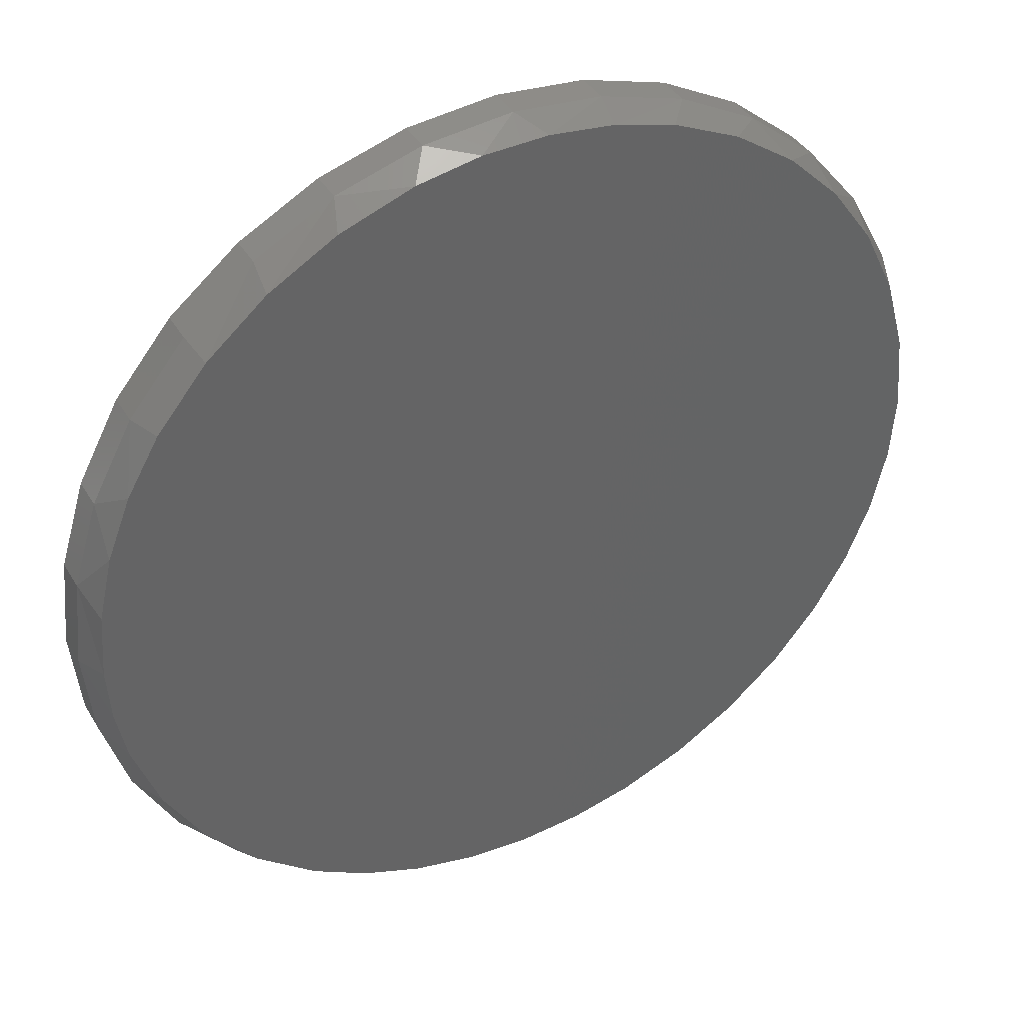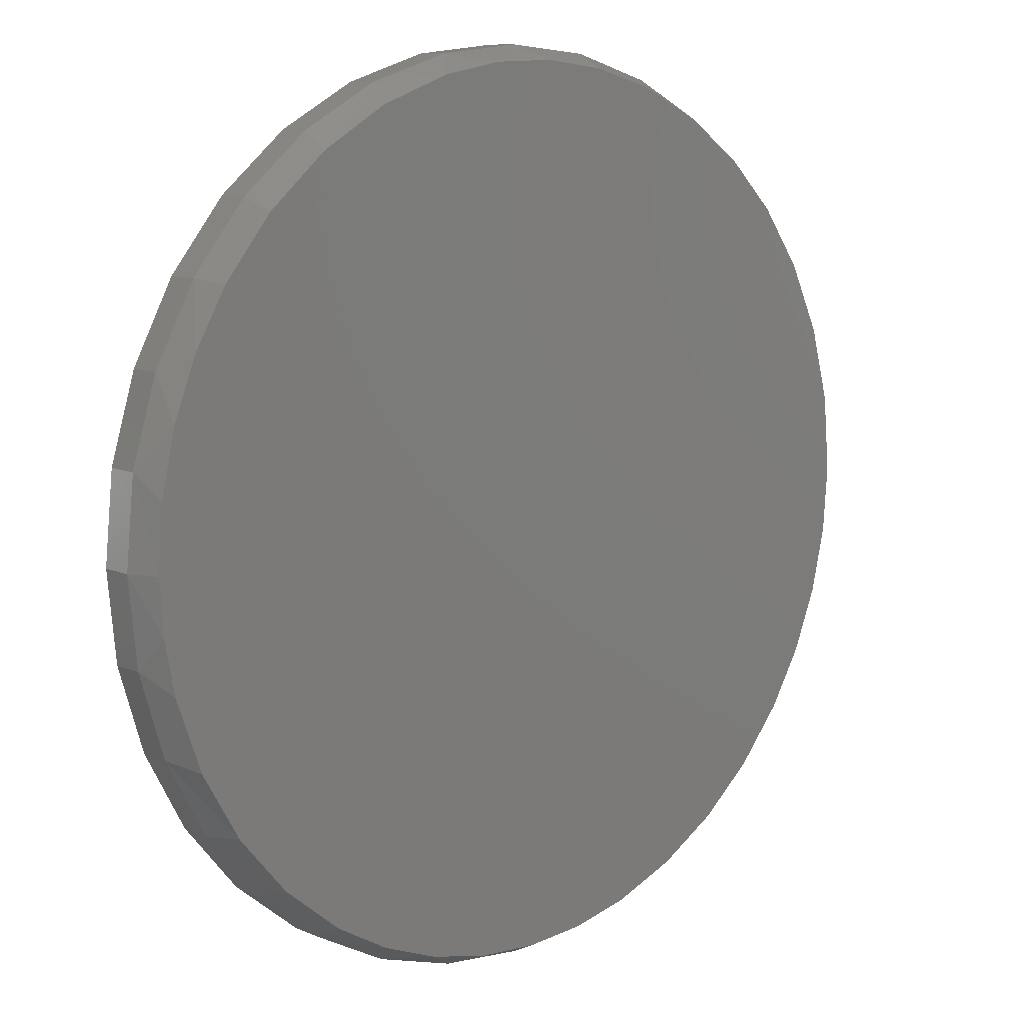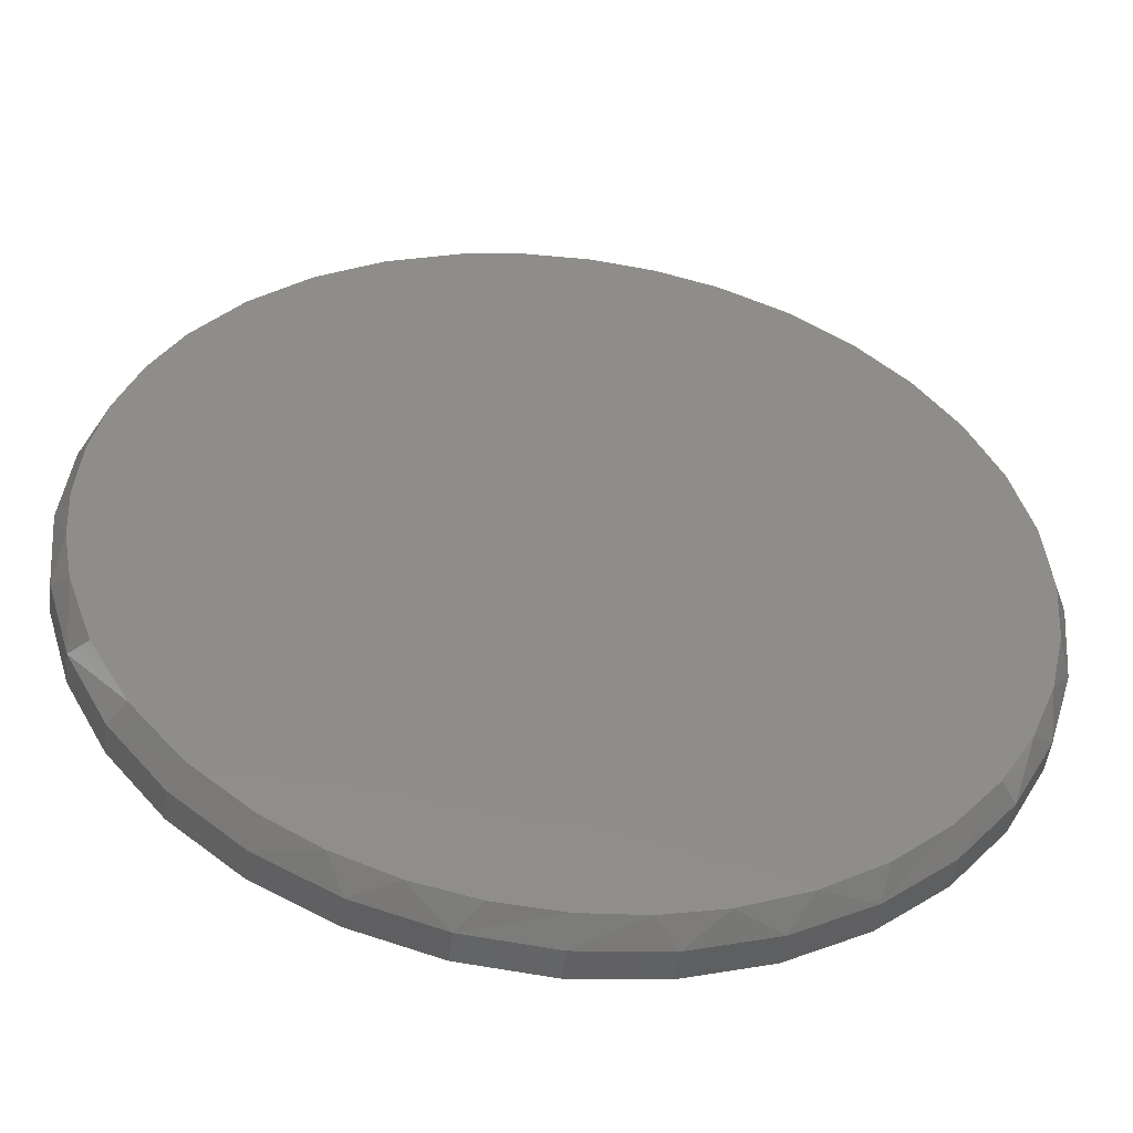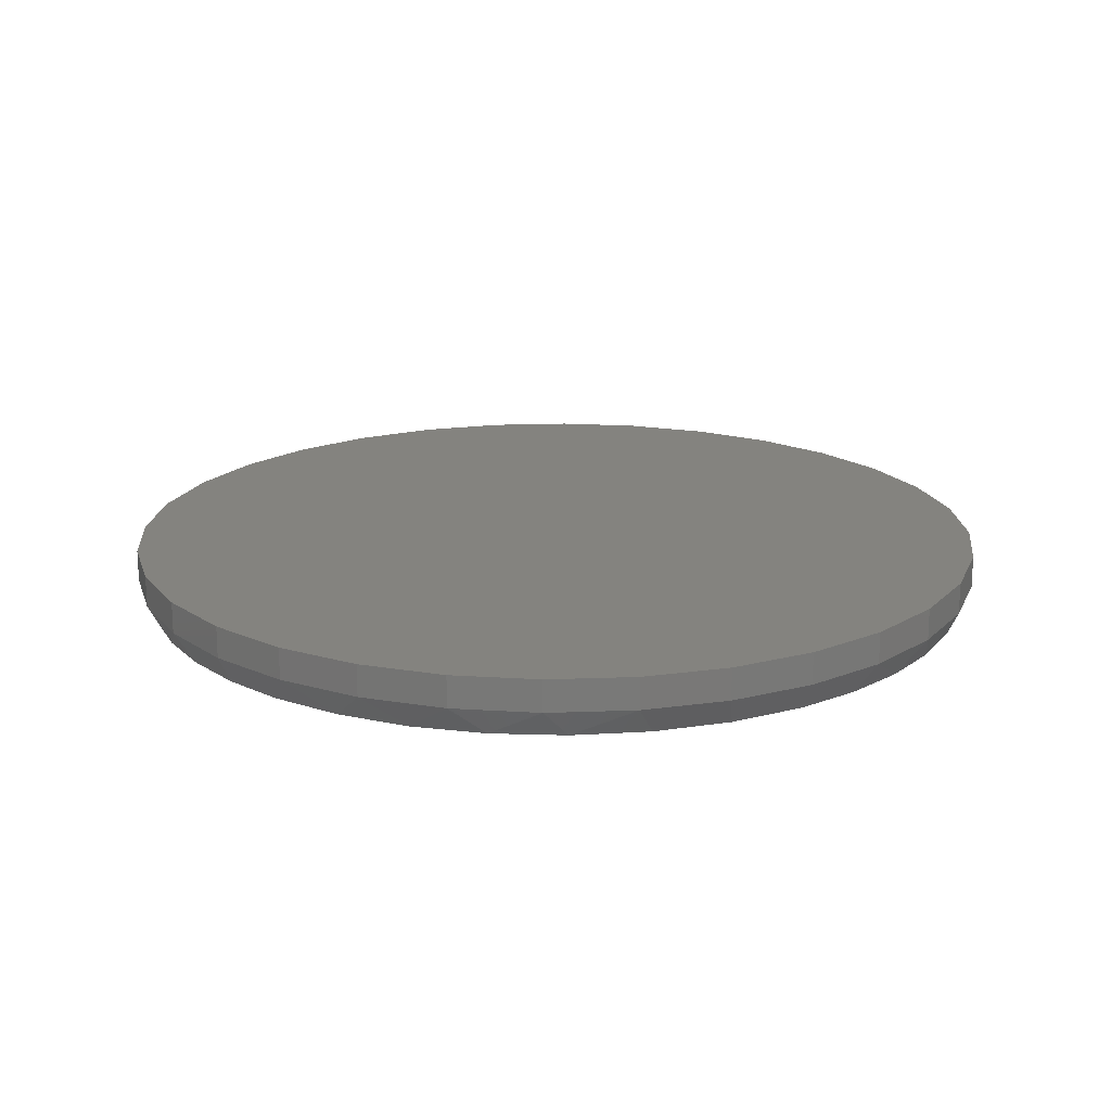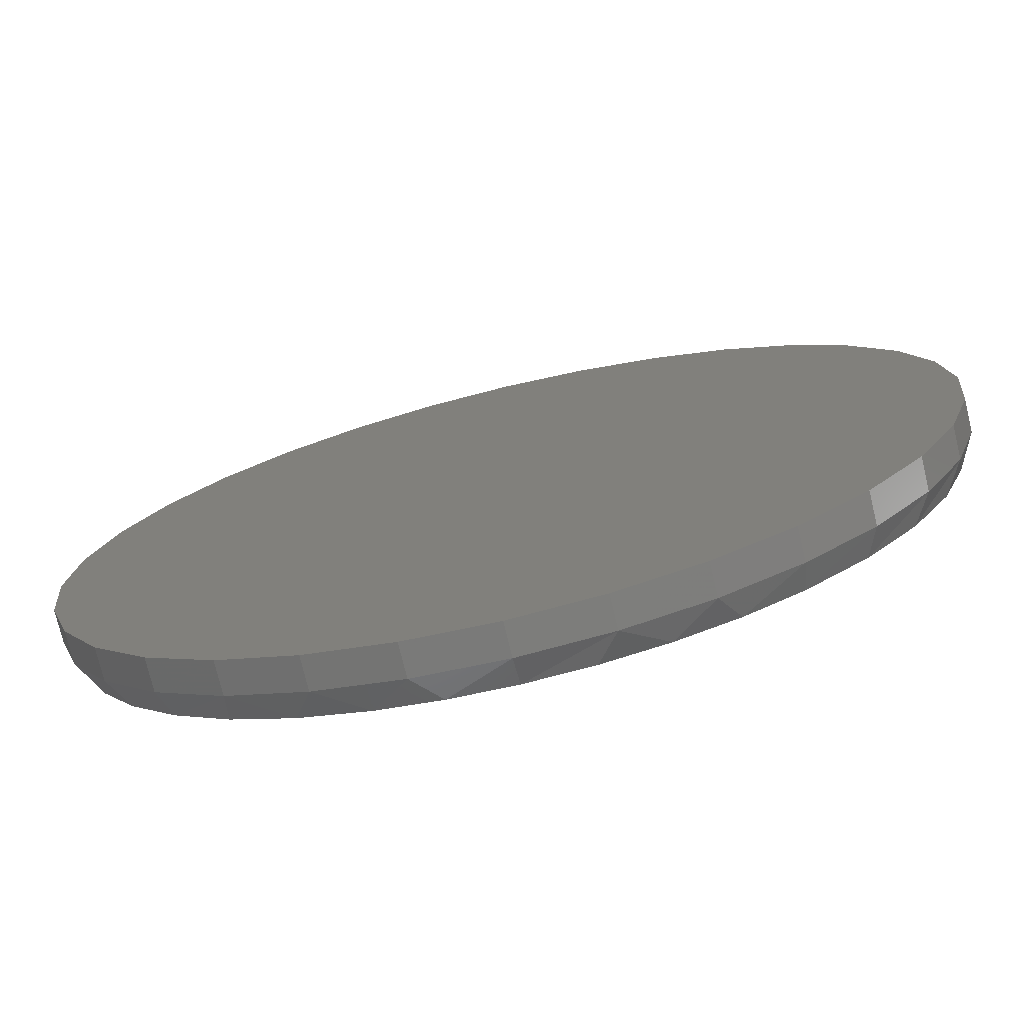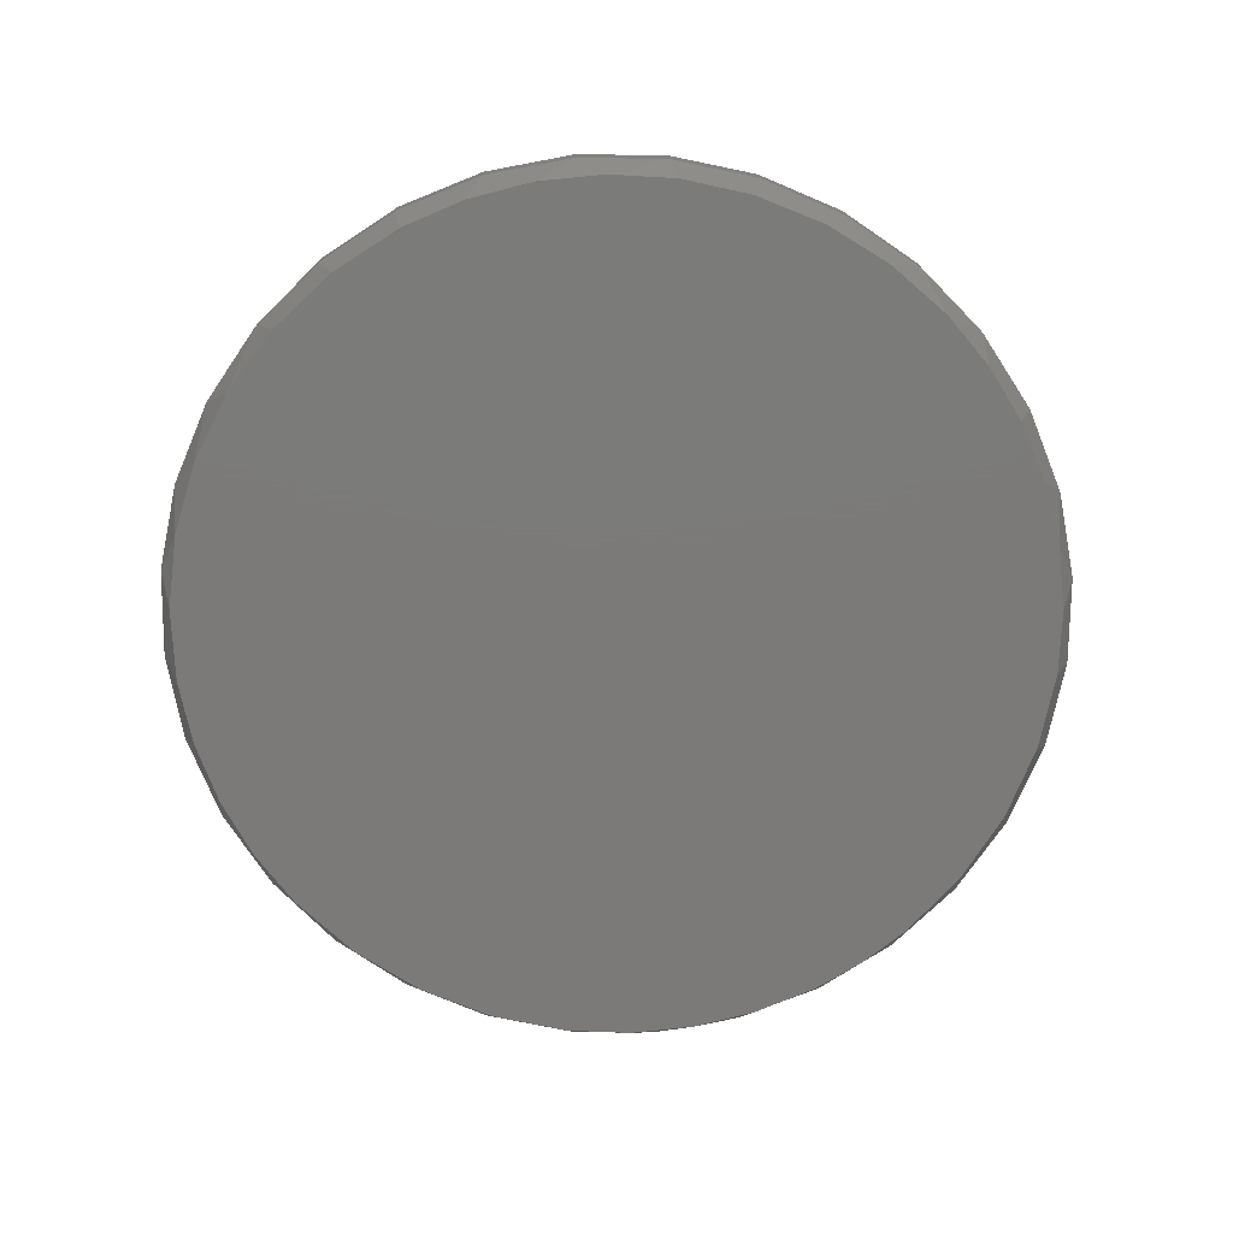
<metadata>
{"format":"stl","ext":"stl","renderer":"f3d","projection":"perspective","resolution":1024,"background":"white","views":[{"elev":39.5,"azim":151.9,"up":"+Y"},{"elev":10.1,"azim":137.6,"up":"+Y"},{"elev":-49.1,"azim":172.9,"up":"+Y"},{"elev":18.2,"azim":-122.3,"up":"+Z"},{"elev":-75.1,"azim":13.5,"up":"+Y"},{"elev":-73.8,"azim":-62.4,"up":"+Z"}]}
</metadata>
<code>
# stl→obj: 103 verts, 202 faces
v -0.027 0.7336 0
v 0.08304 0.7306 0
v -0.1362 0.7202 0
v 0.1914 0.7112 0
v -0.2423 0.6905 0
v 0.3158 0.6668 0
v -0.3567 0.6376 0
v 0.4303 0.6009 0
v -0.4603 0.5659 0
v 0.7098 0.2163 0
v -0.6802 0.2568 0
v 0.6697 0.3184 0
v -0.6236 0.375 0
v 0.6149 0.4134 0
v -0.5502 0.4775 0
v 0.5311 0.5155 0
v 0.007895 -0.7345 0
v -0.09856 -0.7267 0
v 0.1173 -0.7263 0
v -0.2028 -0.7036 0
v 0.2242 -0.7019 0
v -0.3162 -0.6591 0
v 0.3263 -0.6618 0
v -0.4207 -0.5965 0
v 0.4213 -0.607 0
v -0.5134 -0.5174 0
v 0.5234 -0.5232 0
v -0.5917 -0.4242 0
v 0.6088 -0.4224 0
v -0.6496 -0.3272 0
v 0.6747 -0.3079 0
v -0.692 -0.2225 0
v 0.7191 -0.1835 0
v -0.7179 -0.1126 0
v 0.7365 -0.09248 0
v -0.7266 8.874e-08 0
v 0.7424 -1.527e-16 0
v -0.7149 0.1305 0
v 0.7342 0.1094 0
v 0.7658 -1.856e-16 0.04688
v 0.7658 0 0.1016
v 0.7512 -0.1479 0.04688
v 0.7512 -0.1479 0.1016
v 0.7081 -0.29 0.04688
v 0.7081 -0.29 0.1016
v 0.6381 -0.4211 0.04688
v 0.6381 -0.4211 0.1016
v 0.5438 -0.5359 0.04688
v 0.5438 -0.5359 0.1016
v 0.429 -0.6302 0.04688
v 0.429 -0.6302 0.1016
v 0.2979 -0.7002 0.04688
v 0.2979 -0.7002 0.1016
v 0.1558 -0.7433 0.04688
v 0.1558 -0.7433 0.1016
v 0.007895 -0.7579 0.04688
v 0.007895 -0.7579 0.1016
v -0.14 -0.7433 0.04688
v -0.14 -0.7433 0.1016
v -0.2821 -0.7002 0.04688
v -0.2821 -0.7002 0.1016
v -0.4132 -0.6302 0.04688
v -0.4132 -0.6302 0.1016
v -0.528 -0.5359 0.04688
v -0.528 -0.5359 0.1016
v -0.6223 -0.4211 0.04688
v -0.6223 -0.4211 0.1016
v -0.6923 -0.29 0.04688
v -0.6923 -0.29 0.1016
v -0.7354 -0.1479 0.04688
v -0.7354 -0.1479 0.1016
v -0.75 9.281e-17 0.04688
v -0.75 9.281e-17 0.1016
v -0.7354 0.1479 0.04688
v -0.7354 0.1479 0.1016
v -0.6923 0.29 0.04688
v -0.6923 0.29 0.1016
v -0.6223 0.4211 0.04688
v -0.6223 0.4211 0.1016
v -0.528 0.5359 0.04688
v -0.528 0.5359 0.1016
v -0.4132 0.6302 0.04688
v -0.4132 0.6302 0.1016
v -0.2821 0.7002 0.04688
v -0.2821 0.7002 0.1016
v -0.14 0.7433 0.04688
v -0.14 0.7433 0.1016
v 0.007895 0.7579 0.04688
v 0.007895 0.7579 0.1016
v 0.1558 0.7433 0.04688
v 0.1558 0.7433 0.1016
v 0.2979 0.7002 0.04688
v 0.2979 0.7002 0.1016
v 0.429 0.6302 0.04688
v 0.429 0.6302 0.1016
v 0.5438 0.5359 0.04688
v 0.5438 0.5359 0.1016
v 0.6381 0.4211 0.04688
v 0.6381 0.4211 0.1016
v 0.7081 0.29 0.04688
v 0.7081 0.29 0.1016
v 0.7512 0.1479 0.04688
v 0.7512 0.1479 0.1016
f 1 2 3
f 3 2 4
f 3 4 5
f 5 4 6
f 5 6 7
f 7 6 8
f 7 8 9
f 10 11 12
f 12 11 13
f 12 13 14
f 14 13 15
f 14 15 16
f 16 15 9
f 16 9 8
f 17 18 19
f 19 18 20
f 19 20 21
f 21 20 22
f 21 22 23
f 23 22 24
f 23 24 25
f 25 24 26
f 25 26 27
f 27 26 28
f 27 28 29
f 29 28 30
f 29 30 31
f 31 30 32
f 31 32 33
f 33 32 34
f 33 34 35
f 35 34 36
f 35 36 37
f 37 36 38
f 37 38 39
f 39 38 11
f 39 11 10
f 40 41 42
f 42 41 43
f 42 43 44
f 44 43 45
f 44 45 46
f 46 45 47
f 46 47 48
f 48 47 49
f 48 49 50
f 50 49 51
f 50 51 52
f 52 51 53
f 52 53 54
f 54 53 55
f 54 55 56
f 56 55 57
f 56 57 58
f 58 57 59
f 58 59 60
f 60 59 61
f 60 61 62
f 62 61 63
f 62 63 64
f 64 63 65
f 64 65 66
f 66 65 67
f 66 67 68
f 68 67 69
f 68 69 70
f 70 69 71
f 70 71 72
f 72 71 73
f 72 73 74
f 74 73 75
f 74 75 76
f 76 75 77
f 76 77 78
f 78 77 79
f 78 79 80
f 80 79 81
f 80 81 82
f 82 81 83
f 82 83 84
f 84 83 85
f 84 85 86
f 86 85 87
f 86 87 88
f 88 87 89
f 88 89 90
f 90 89 91
f 90 91 92
f 92 91 93
f 92 93 94
f 94 93 95
f 94 95 96
f 96 95 97
f 96 97 98
f 98 97 99
f 98 99 100
f 100 99 101
f 100 101 102
f 102 101 103
f 102 103 40
f 40 103 41
f 10 100 102
f 12 98 100
f 12 100 10
f 4 90 92
f 4 92 6
f 2 88 90
f 2 90 4
f 82 7 9
f 82 84 7
f 7 84 5
f 9 15 80
f 80 82 9
f 15 13 78
f 78 80 15
f 76 78 13
f 40 37 102
f 102 37 39
f 102 39 10
f 36 72 38
f 38 72 74
f 38 74 11
f 11 74 76
f 11 76 13
f 6 92 8
f 8 92 94
f 8 94 16
f 16 94 96
f 16 96 14
f 14 96 98
f 14 98 12
f 5 84 3
f 3 84 86
f 3 86 1
f 1 86 88
f 1 88 2
f 40 35 37
f 40 42 35
f 32 68 70
f 30 66 68
f 30 68 32
f 28 66 30
f 22 60 62
f 20 58 60
f 20 60 22
f 52 21 23
f 52 54 21
f 21 54 19
f 50 52 23
f 44 31 33
f 35 42 33
f 42 44 33
f 72 36 70
f 70 36 34
f 70 34 32
f 66 28 64
f 64 28 26
f 64 26 62
f 62 26 24
f 62 24 22
f 19 54 17
f 17 54 56
f 17 56 18
f 18 56 58
f 18 58 20
f 31 44 29
f 29 44 46
f 29 46 27
f 27 46 48
f 27 48 25
f 25 48 50
f 25 50 23
f 87 91 89
f 91 87 93
f 93 87 85
f 93 85 95
f 95 85 83
f 95 83 97
f 97 83 81
f 97 81 99
f 99 81 79
f 99 79 101
f 101 79 77
f 101 77 103
f 103 77 75
f 103 75 41
f 41 75 73
f 41 73 43
f 43 73 71
f 43 71 45
f 45 71 69
f 45 69 47
f 47 69 67
f 47 67 49
f 49 67 65
f 49 65 51
f 51 65 63
f 51 63 53
f 53 63 61
f 53 61 55
f 55 61 59
f 55 59 57

</code>
